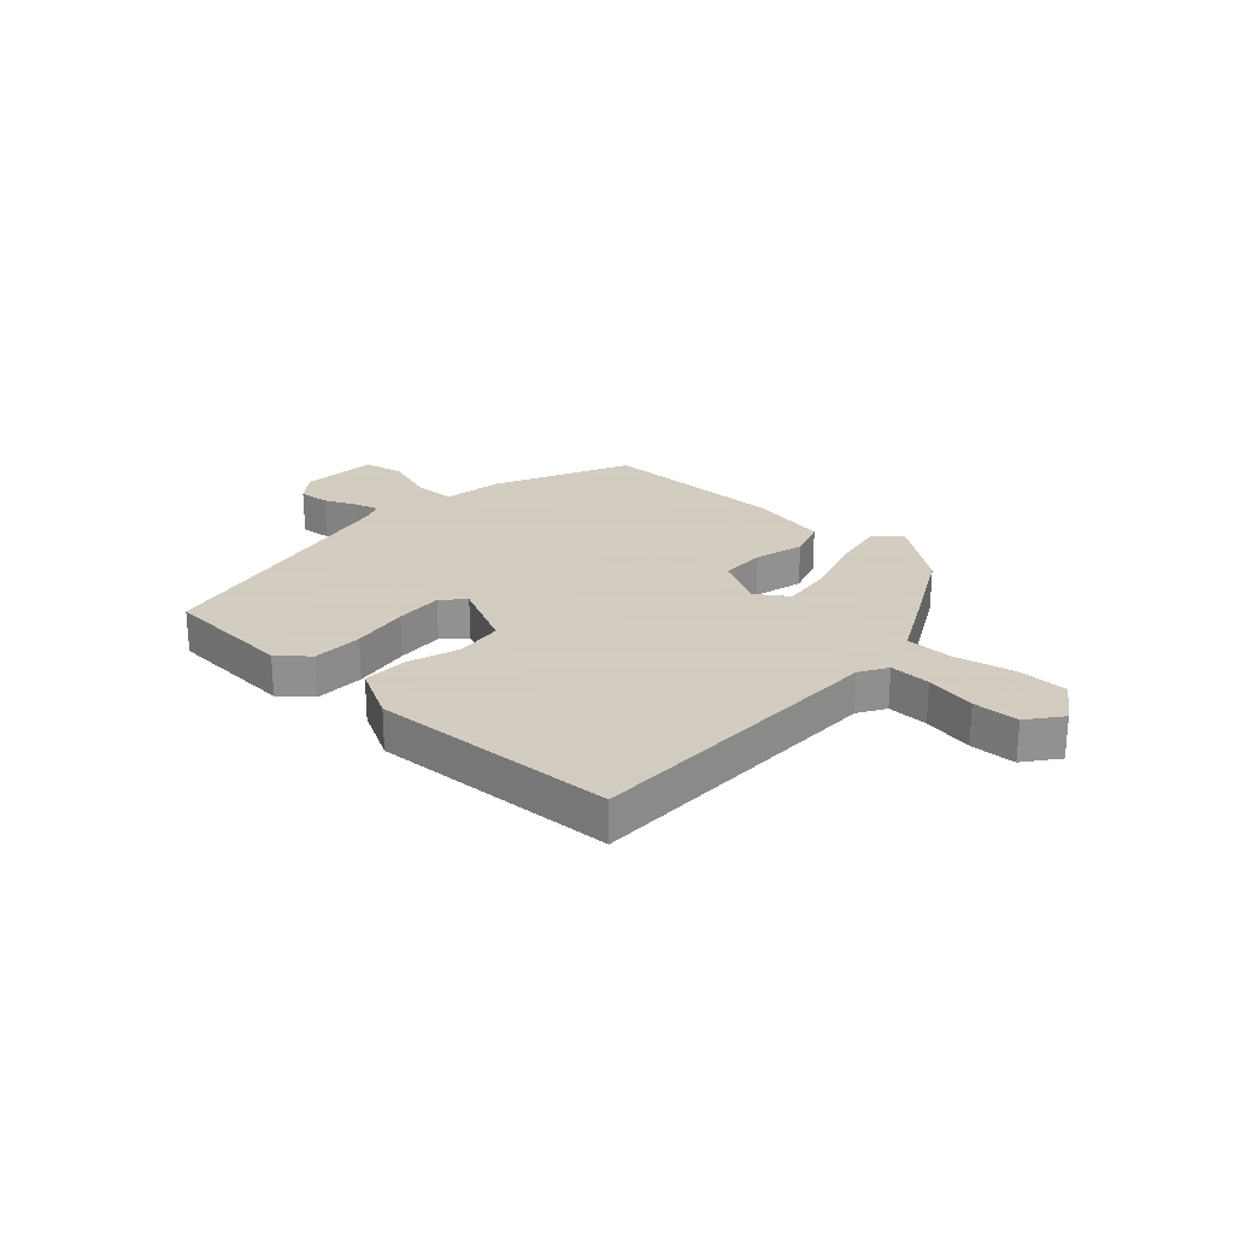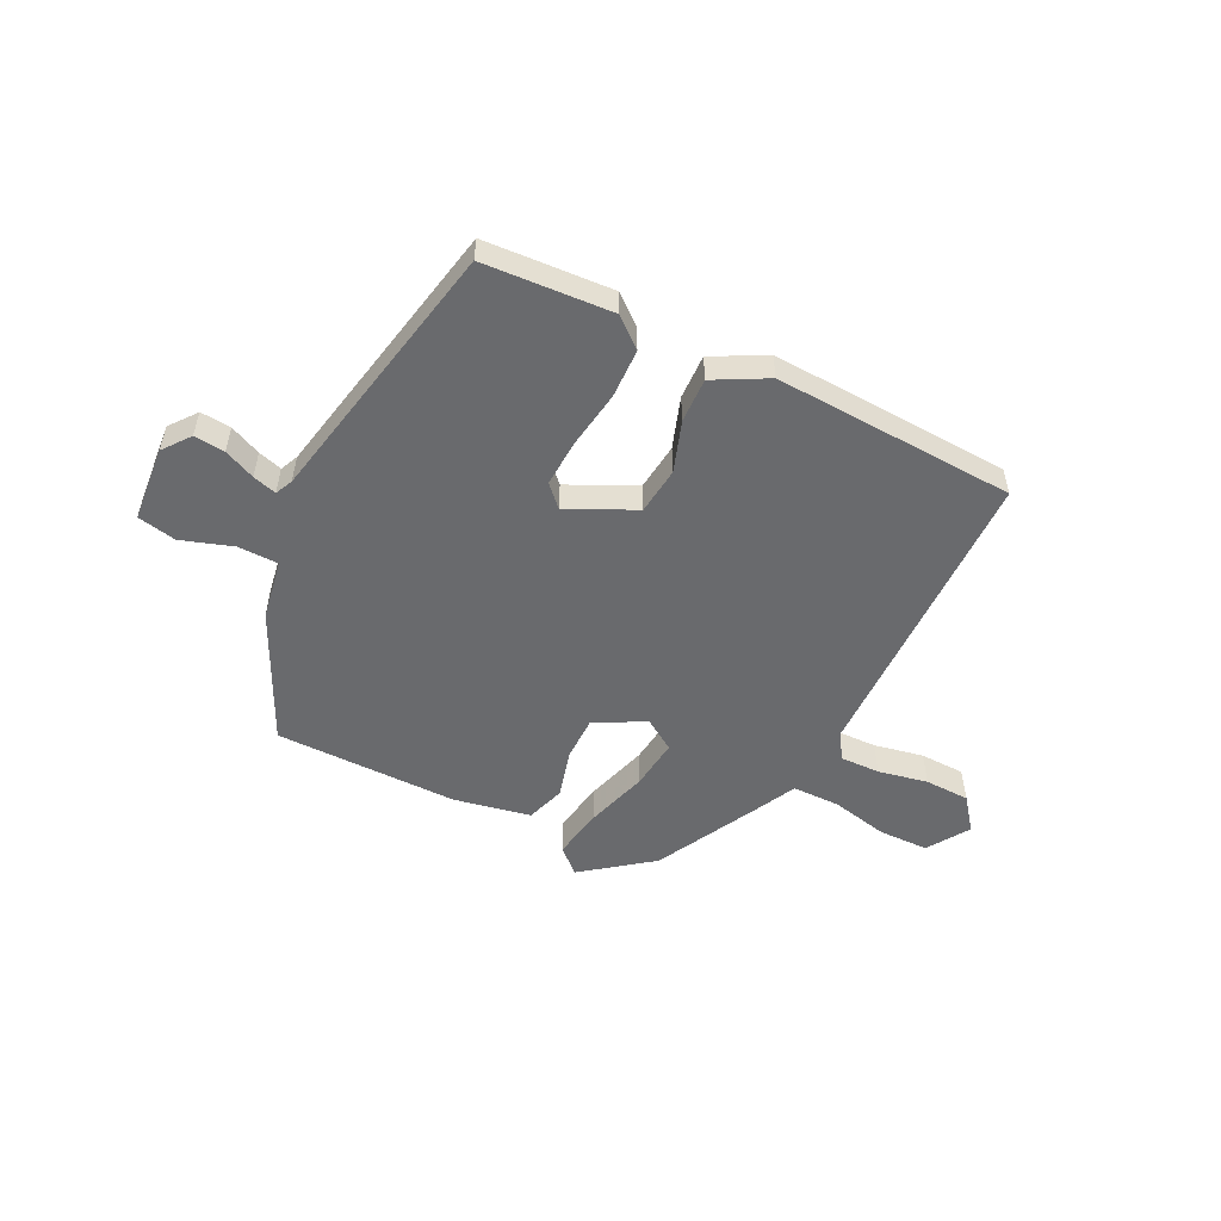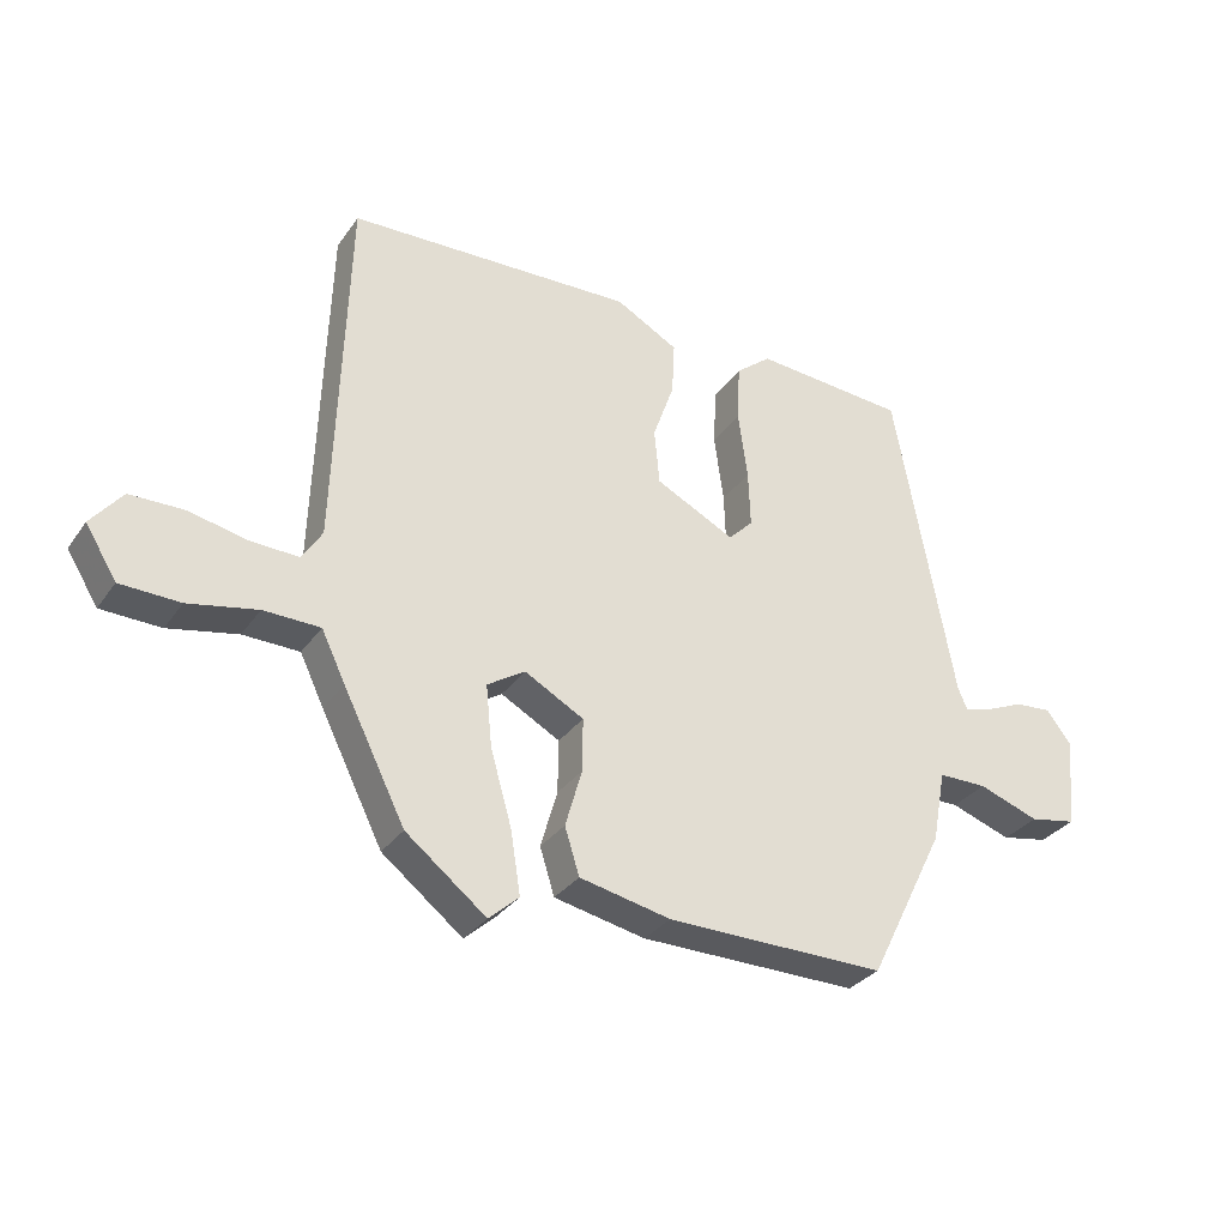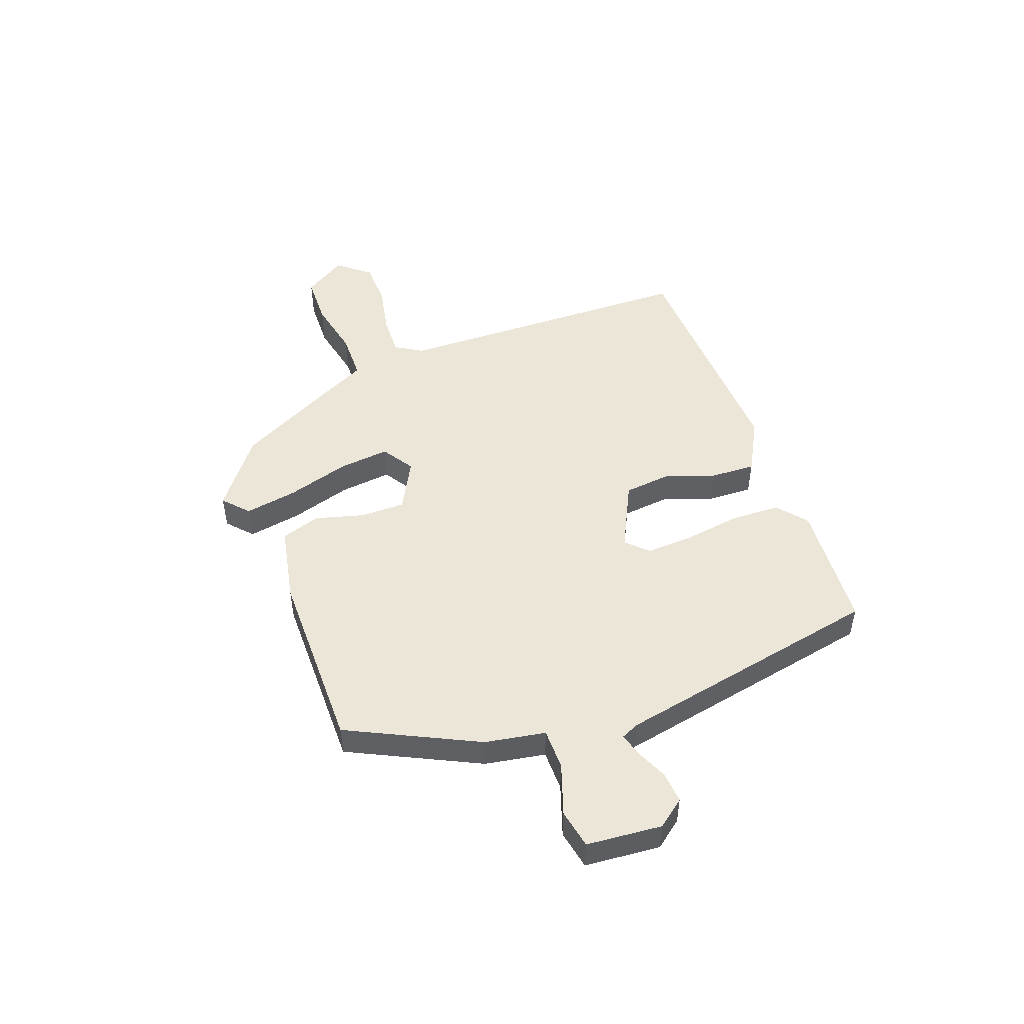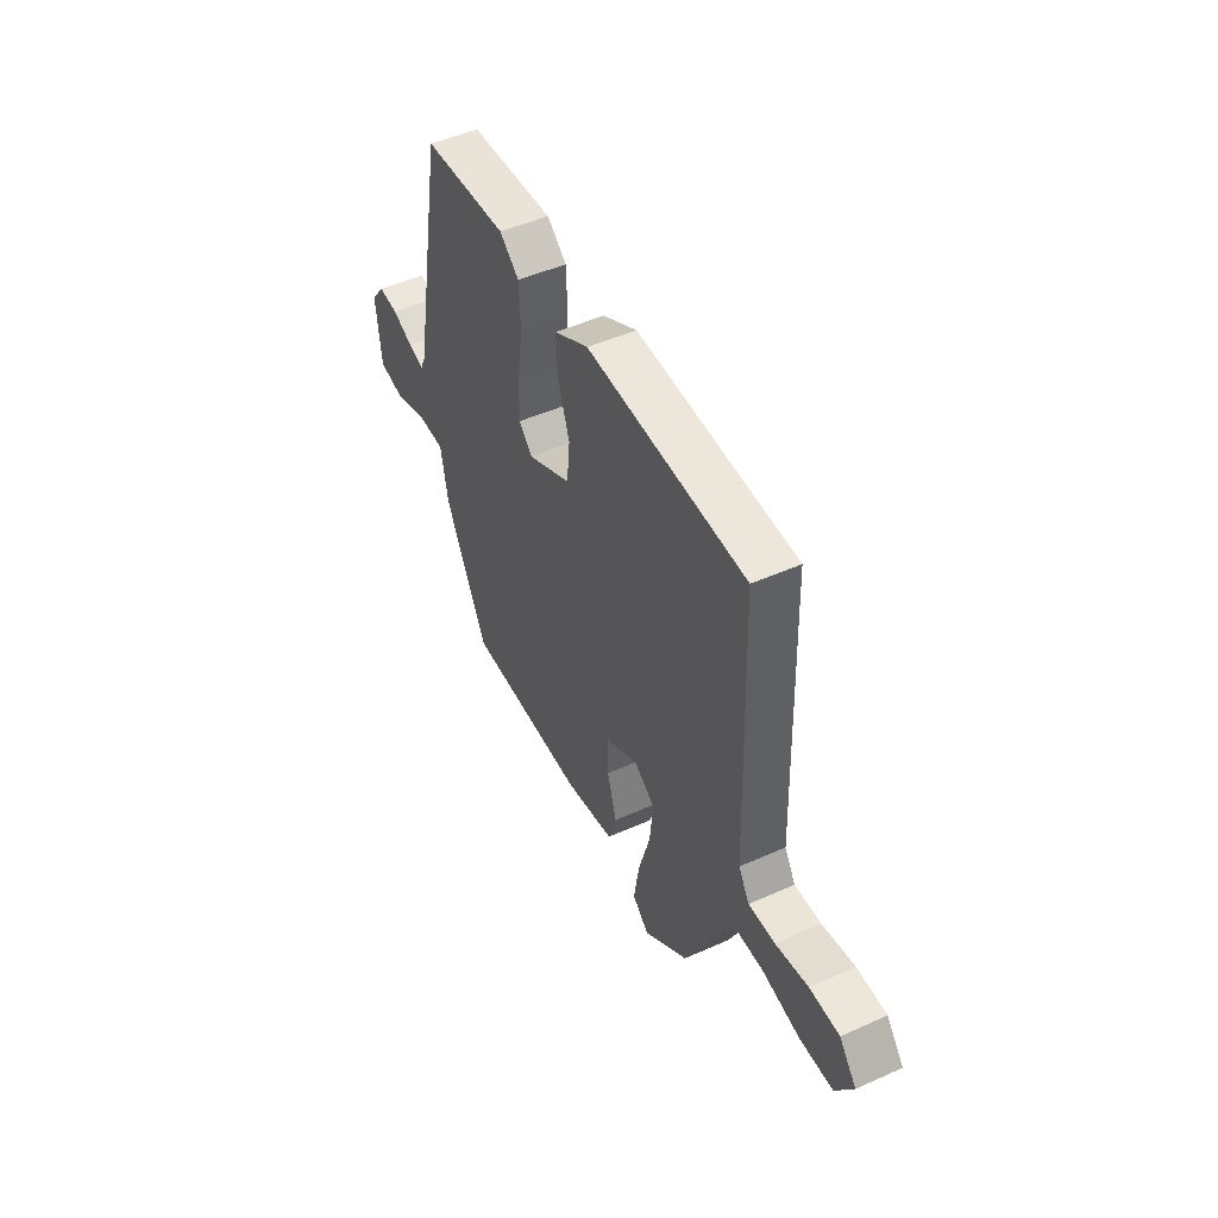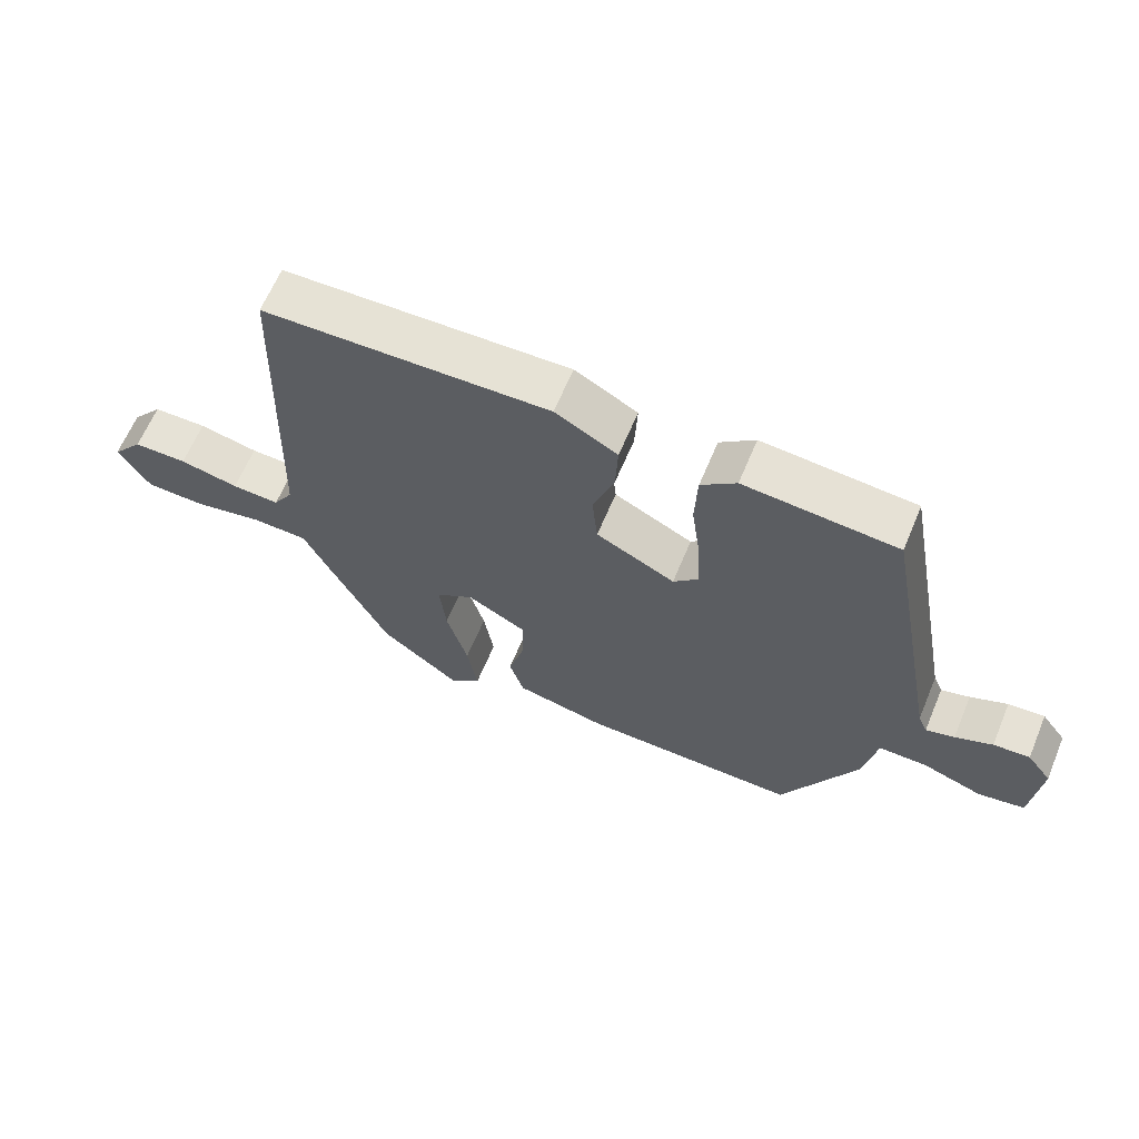
<metadata>
{"format":"obj","ext":"obj","renderer":"f3d","projection":"perspective","resolution":1024,"background":"white","views":[{"elev":24.3,"azim":41.4,"up":"+Y"},{"elev":-53.0,"azim":-27.3,"up":"+Y"},{"elev":-31.4,"azim":150.9,"up":"+Z"},{"elev":49.4,"azim":-110.8,"up":"+Y"},{"elev":49.0,"azim":63.6,"up":"+Z"},{"elev":63.8,"azim":-157.3,"up":"+Z"}]}
</metadata>
<code>
v -0.347 0.07 -0.49
v -0.462 0.07 -0.26
v -0.482 0.07 -0.152
v -0.555 0.07 -0.152
v -0.646 0.07 -0.184
v -0.716 0.07 -0.171
v -0.729 0.07 -0.036
v -0.692 0.07 0.013
v -0.637 0.07 0.009
v -0.581 0.07 -0.015
v -0.538 0.07 -0.027
v -0.524 0.07 0.005
v -0.435 0.07 0.487
v -0.205 0.07 0.505
v -0.152 0.07 0.462
v -0.148 0.07 0.374
v -0.162 0.07 0.272
v -0.165 0.07 0.187
v -0.128 0.07 0.15
v -0.009 0.07 0.21
v -0.001 0.07 0.294
v -0.033 0.07 0.384
v -0.037 0.07 0.464
v 0.057 0.07 0.516
v 0.489 0.07 0.502
v 0.507 0.07 -0.044
v 0.537 0.07 -0.092
v 0.609 0.07 -0.089
v 0.698 0.07 -0.07
v 0.779 0.07 -0.071
v 0.826 0.07 -0.129
v 0.779 0.07 -0.205
v 0.689 0.07 -0.208
v 0.585 0.07 -0.187
v 0.5 0.07 -0.189
v 0.464 0.07 -0.264
v 0.371 0.07 -0.45
v 0.25 0.07 -0.545
v 0.205 0.07 -0.505
v 0.22 0.07 -0.411
v 0.252 0.07 -0.299
v 0.261 0.07 -0.207
v 0.204 0.07 -0.171
v 0.115 0.07 -0.22
v 0.116 0.07 -0.3
v 0.141 0.07 -0.387
v 0.119 0.07 -0.457
v -0.018 0.07 -0.486
v -0.347 0 -0.49
v -0.462 0 -0.26
v -0.482 0 -0.152
v -0.555 0 -0.152
v -0.646 0 -0.184
v -0.716 0 -0.171
v -0.729 0 -0.036
v -0.692 0 0.013
v -0.637 0 0.009
v -0.581 0 -0.015
v -0.538 0 -0.027
v -0.524 0 0.005
v -0.435 0 0.487
v -0.205 0 0.505
v -0.152 0 0.462
v -0.148 0 0.374
v -0.162 0 0.272
v -0.165 0 0.187
v -0.128 0 0.15
v -0.009 0 0.21
v -0.001 0 0.294
v -0.033 0 0.384
v -0.037 0 0.464
v 0.057 0 0.516
v 0.489 0 0.502
v 0.507 0 -0.044
v 0.537 0 -0.092
v 0.609 0 -0.089
v 0.698 0 -0.07
v 0.779 0 -0.071
v 0.826 0 -0.129
v 0.779 0 -0.205
v 0.689 0 -0.208
v 0.585 0 -0.187
v 0.5 0 -0.189
v 0.464 0 -0.264
v 0.371 0 -0.45
v 0.25 0 -0.545
v 0.205 0 -0.505
v 0.22 0 -0.411
v 0.252 0 -0.299
v 0.261 0 -0.207
v 0.204 0 -0.171
v 0.115 0 -0.22
v 0.116 0 -0.3
v 0.141 0 -0.387
v 0.119 0 -0.457
v -0.018 0 -0.486
f 45 46 47 48
f 44 45 48 1
f 38 39 40 41
f 38 41 42
f 35 36 37 38
f 35 38 42
f 31 32 33 34
f 31 34 35
f 28 29 30 31
f 27 28 31 35
f 26 27 35 42
f 21 22 23 24
f 20 21 24 25
f 14 15 16 17
f 12 13 14 17
f 11 12 17 18
f 7 8 9 10
f 7 10 11
f 4 5 6 7
f 3 4 7 11
f 44 1 2 3
f 43 44 3 11
f 20 25 26 42
f 19 20 42 43
f 11 18 19
f 11 19 43
f 96 95 94 93
f 49 96 93 92
f 89 88 87 86
f 90 89 86
f 86 85 84 83
f 90 86 83
f 82 81 80 79
f 83 82 79
f 79 78 77 76
f 83 79 76 75
f 90 83 75 74
f 72 71 70 69
f 73 72 69 68
f 65 64 63 62
f 65 62 61 60
f 66 65 60 59
f 58 57 56 55
f 59 58 55
f 55 54 53 52
f 59 55 52 51
f 51 50 49 92
f 59 51 92 91
f 90 74 73 68
f 91 90 68 67
f 67 66 59
f 91 67 59
f 1 49 50 2
f 2 50 51 3
f 3 51 52 4
f 4 52 53 5
f 5 53 54 6
f 6 54 55 7
f 7 55 56 8
f 8 56 57 9
f 9 57 58 10
f 10 58 59 11
f 11 59 60 12
f 12 60 61 13
f 13 61 62 14
f 14 62 63 15
f 15 63 64 16
f 16 64 65 17
f 17 65 66 18
f 18 66 67 19
f 19 67 68 20
f 20 68 69 21
f 21 69 70 22
f 22 70 71 23
f 23 71 72 24
f 24 72 73 25
f 25 73 74 26
f 26 74 75 27
f 27 75 76 28
f 28 76 77 29
f 29 77 78 30
f 30 78 79 31
f 31 79 80 32
f 32 80 81 33
f 33 81 82 34
f 34 82 83 35
f 35 83 84 36
f 36 84 85 37
f 37 85 86 38
f 38 86 87 39
f 39 87 88 40
f 40 88 89 41
f 41 89 90 42
f 42 90 91 43
f 43 91 92 44
f 44 92 93 45
f 45 93 94 46
f 46 94 95 47
f 47 95 96 48
f 48 96 49 1

</code>
